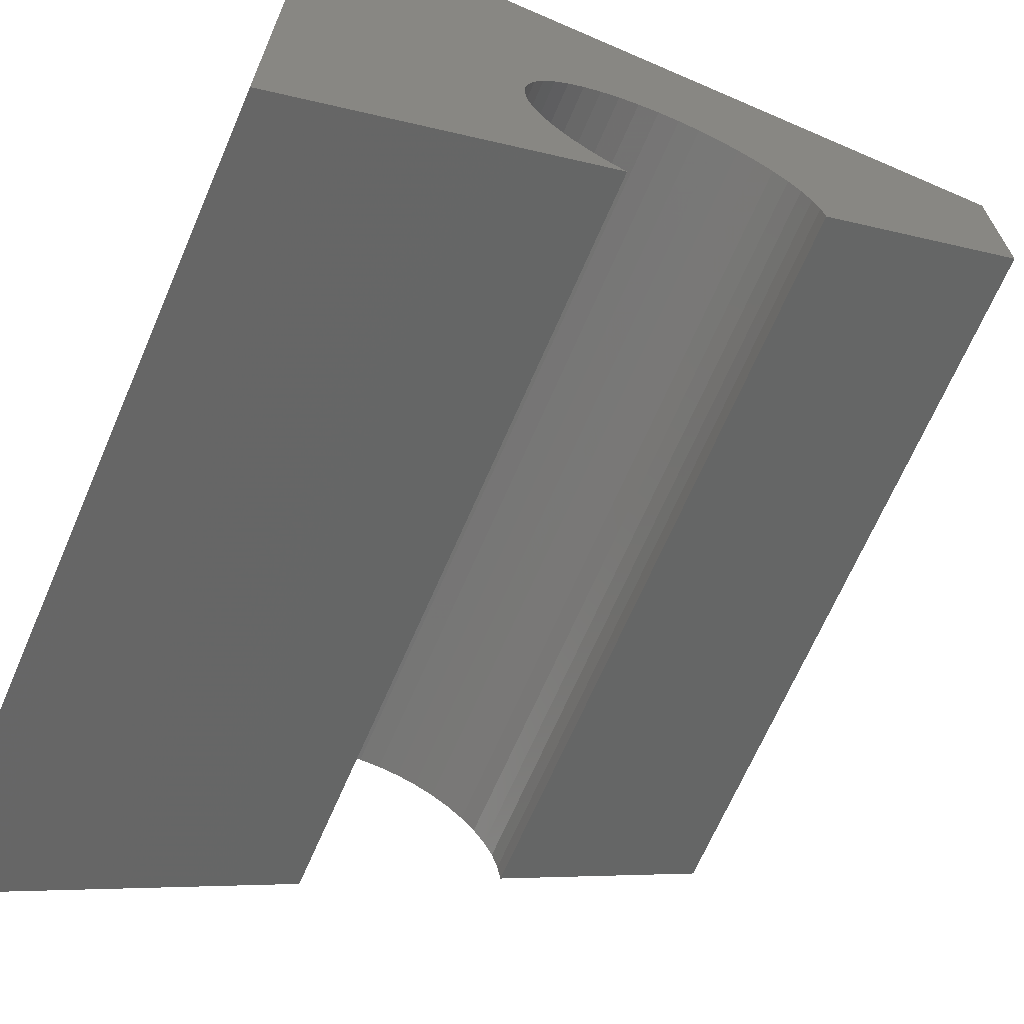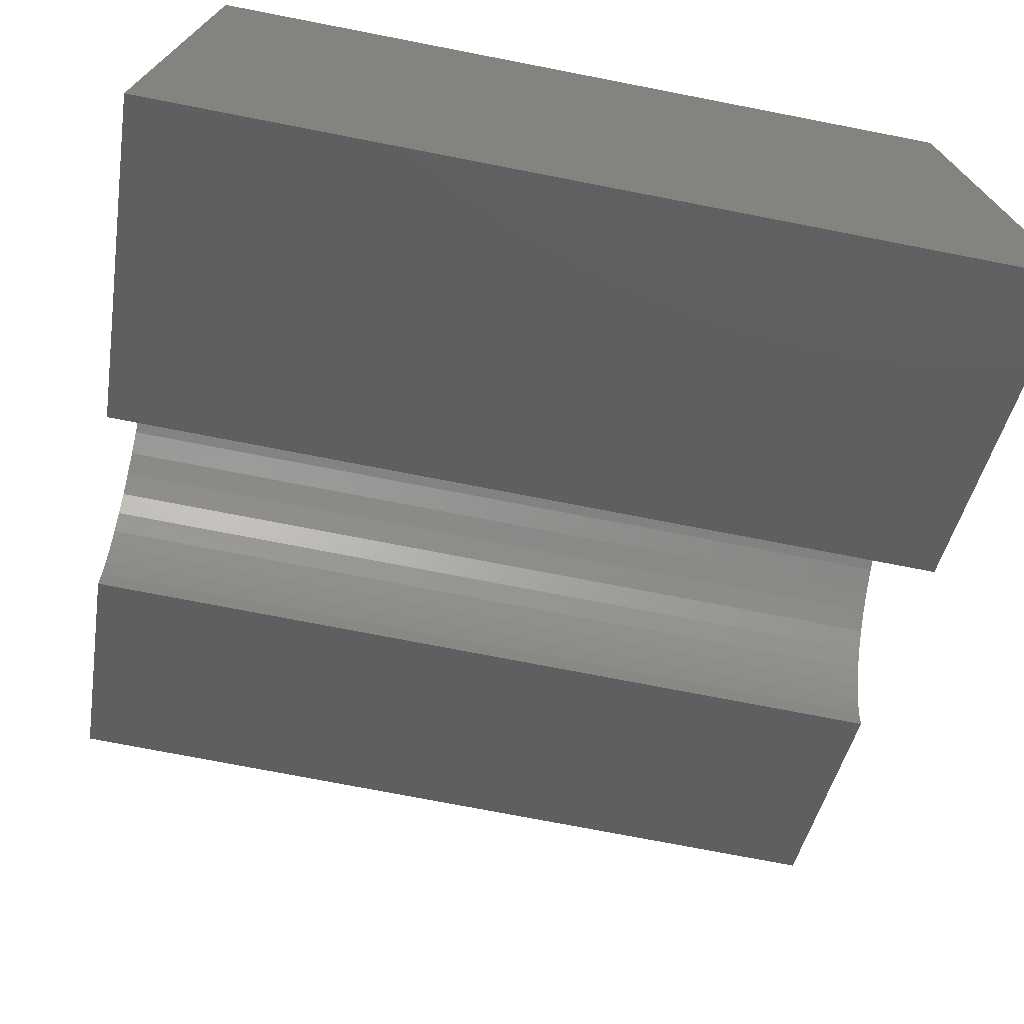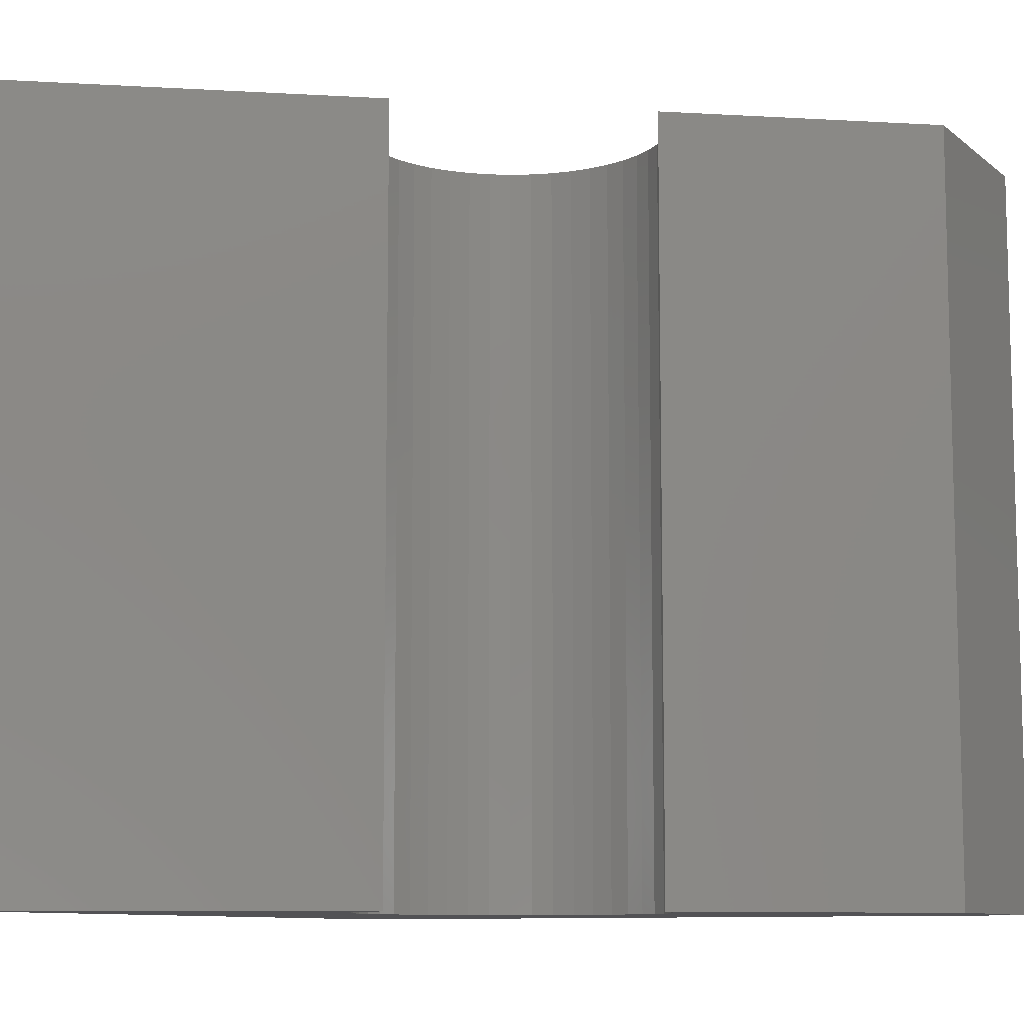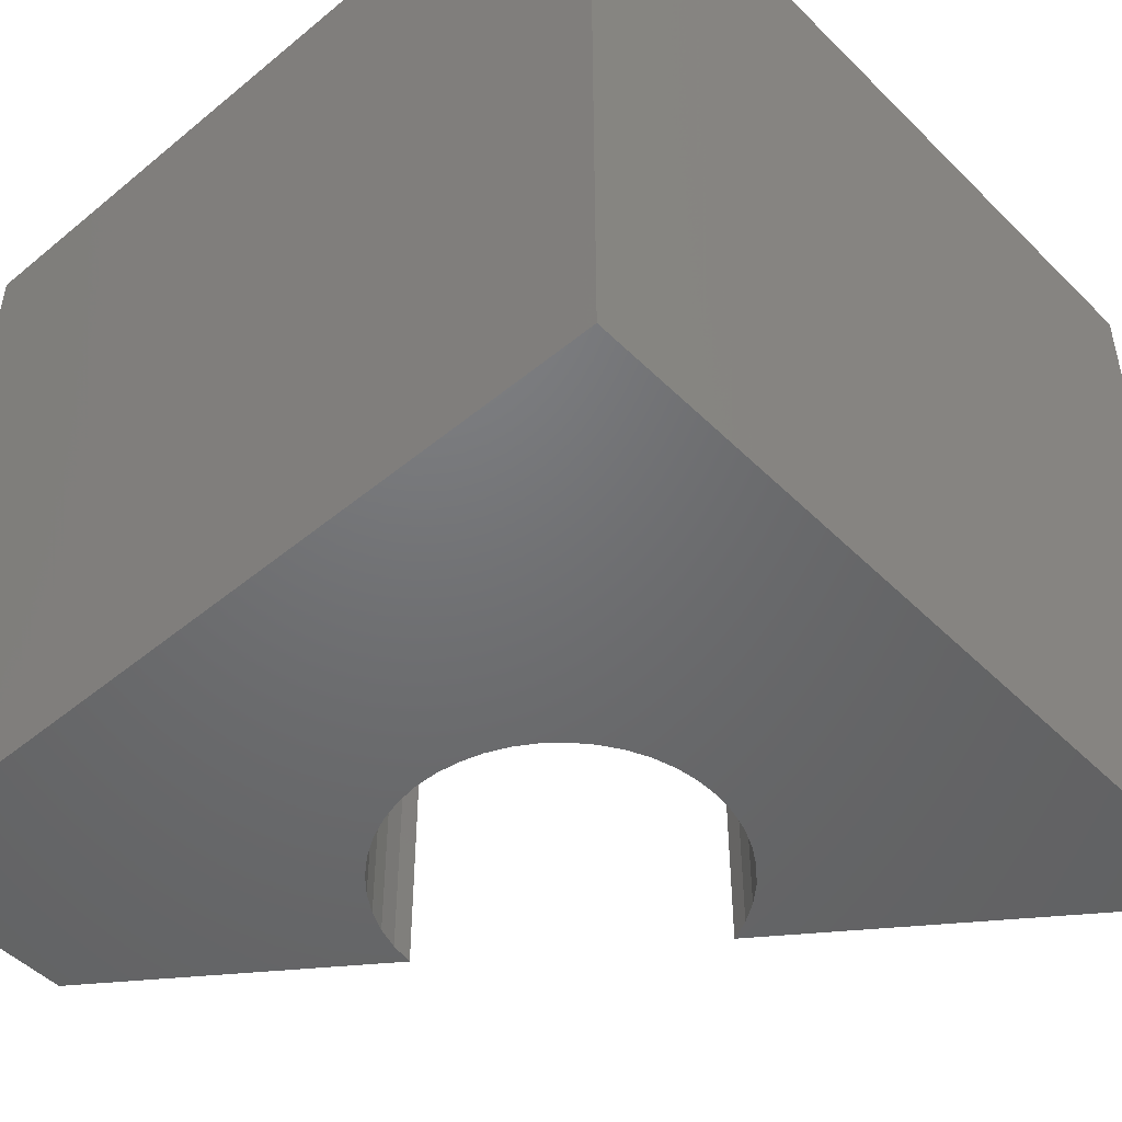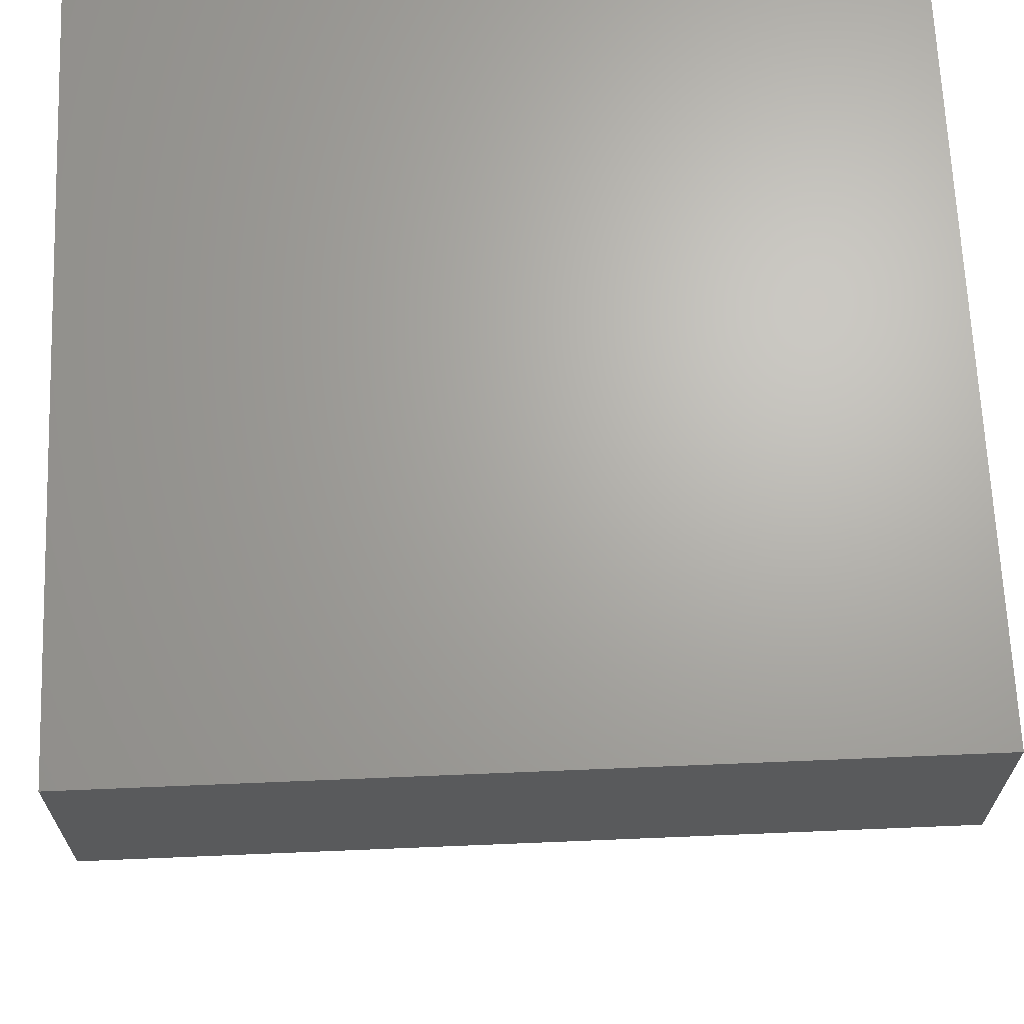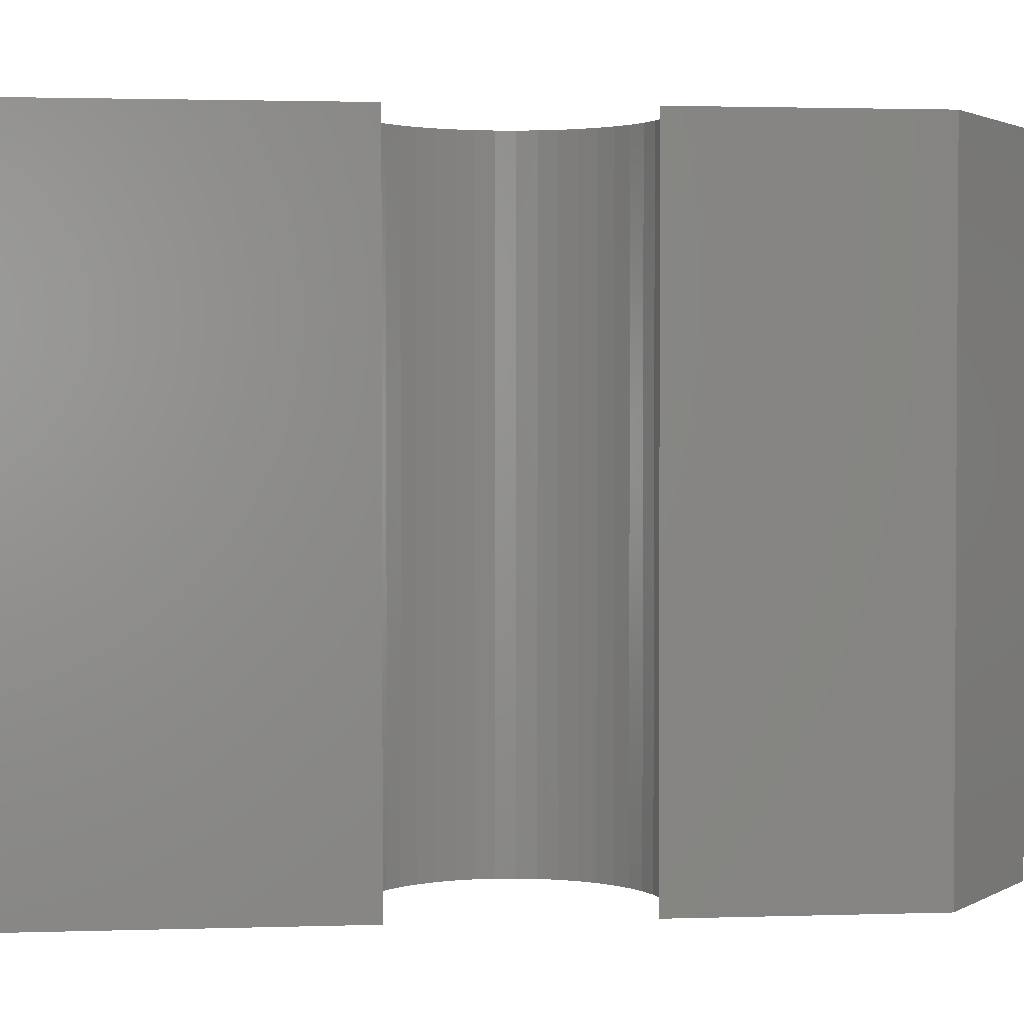
<metadata>
{"format":"stl","ext":"stl","renderer":"f3d","projection":"perspective","resolution":1024,"background":"white","views":[{"elev":-68.0,"azim":-23.4,"up":"+Y"},{"elev":-74.1,"azim":-101.0,"up":"+Y"},{"elev":-9.4,"azim":27.8,"up":"+Z"},{"elev":-49.0,"azim":-137.5,"up":"+Z"},{"elev":66.9,"azim":87.6,"up":"+Y"},{"elev":2.1,"azim":30.1,"up":"+Z"}]}
</metadata>
<code>
# stl→obj: 70 verts, 136 faces
v 0.1992 0.01744 0
v 0.5 0.24 0
v 0.5 0.24 1
v 0.1992 0.01744 1
v 0.1948 0.04534 0
v 0.1948 0.04534 1
v 0.1865 0.07233 0
v 0.1865 0.07233 1
v 0.1744 0.09788 0
v 0.1744 0.09788 1
v 0.1589 0.1215 0
v 0.1589 0.1215 1
v 0.1402 0.1427 0
v 0.1402 0.1427 1
v 0.1187 0.161 0
v 0.1187 0.161 1
v 0.09481 0.1761 0
v 0.09481 0.1761 1
v 0.06905 0.1877 1
v 0.06905 0.1877 0
v 0.04192 0.1956 0
v 0.04192 0.1956 1
v 0.01395 0.1995 0
v 0.01395 0.1995 1
v -0.0143 0.1995 0
v -0.0143 0.1995 1
v -0.04227 0.1955 1
v -0.04227 0.1955 0
v -0.06939 0.1876 0
v -0.06939 0.1876 1
v -0.09513 0.1759 0
v -0.09513 0.1759 1
v -0.119 0.1608 1
v -0.119 0.1608 0
v -0.1404 0.1424 0
v -0.1404 0.1424 1
v -0.1591 0.1212 0
v -0.1591 0.1212 1
v -0.1746 0.09757 1
v -0.1746 0.09757 0
v -0.1866 0.07199 0
v -0.1866 0.07199 1
v -0.1949 0.04499 0
v -0.1949 0.04499 1
v -0.1993 0.01708 0
v -0.1993 0.01708 1
v -0.1997 -0.01117 0
v -0.1997 -0.01117 1
v -0.1961 -0.03919 0
v -0.1961 -0.03919 1
v -0.1886 -0.06644 1
v -0.1886 -0.06644 0
v -0.1774 -0.09235 0
v -0.1774 -0.09235 1
v -0.1626 -0.1164 0
v -0.1626 -0.1164 1
v -0.1446 -0.1382 1
v -0.1446 -0.1382 0
v -0.1237 -0.1572 0
v -0.1237 -0.1572 1
v -0.1003 -0.173 0
v -0.1003 -0.173 1
v -0.07492 -0.1854 0
v -0.07492 -0.1854 1
v -0.5 -0.5 0
v -0.5 -0.5 1
v -0.5 0.5 0
v -0.5 0.5 1
v 0.5 0.5 1
v 0.5 0.5 0
f 1 2 3
f 1 3 4
f 5 1 4
f 5 4 6
f 7 6 8
f 7 5 6
f 9 8 10
f 9 7 8
f 11 10 12
f 11 9 10
f 13 12 14
f 13 11 12
f 15 14 16
f 15 13 14
f 17 16 18
f 17 18 19
f 17 15 16
f 20 17 19
f 21 20 19
f 21 19 22
f 23 21 22
f 23 22 24
f 25 23 24
f 25 24 26
f 25 26 27
f 28 25 27
f 29 27 30
f 29 28 27
f 31 30 32
f 31 32 33
f 31 29 30
f 34 31 33
f 35 33 36
f 35 34 33
f 37 36 38
f 37 38 39
f 37 35 36
f 40 37 39
f 41 39 42
f 41 40 39
f 43 42 44
f 43 41 42
f 45 44 46
f 45 43 44
f 47 46 48
f 47 45 46
f 49 48 50
f 49 50 51
f 49 47 48
f 52 49 51
f 53 51 54
f 53 52 51
f 55 54 56
f 55 56 57
f 55 53 54
f 58 55 57
f 59 57 60
f 59 58 57
f 61 60 62
f 61 59 60
f 63 62 64
f 63 61 62
f 65 63 64
f 65 64 66
f 67 65 66
f 67 66 68
f 67 69 70
f 67 68 69
f 70 3 2
f 70 69 3
f 59 65 58
f 55 58 65
f 61 65 59
f 53 55 65
f 63 65 61
f 52 53 65
f 49 52 65
f 47 49 65
f 67 37 40
f 67 40 41
f 67 41 43
f 67 43 45
f 67 45 47
f 67 47 65
f 35 37 67
f 34 35 67
f 31 34 67
f 29 31 67
f 28 29 67
f 25 28 67
f 23 25 67
f 2 1 5
f 2 5 7
f 2 7 9
f 2 9 11
f 2 11 13
f 2 13 15
f 70 15 17
f 70 17 20
f 70 20 21
f 70 21 23
f 70 23 67
f 70 2 15
f 60 57 66
f 56 66 57
f 62 60 66
f 54 66 56
f 64 62 66
f 51 66 54
f 50 66 51
f 48 66 50
f 68 39 38
f 68 42 39
f 68 44 42
f 68 46 44
f 68 48 46
f 68 66 48
f 36 68 38
f 33 68 36
f 32 68 33
f 30 68 32
f 27 68 30
f 26 68 27
f 24 68 26
f 3 6 4
f 3 8 6
f 3 10 8
f 3 12 10
f 3 14 12
f 3 16 14
f 69 18 16
f 69 19 18
f 69 22 19
f 69 24 22
f 69 68 24
f 69 16 3

</code>
